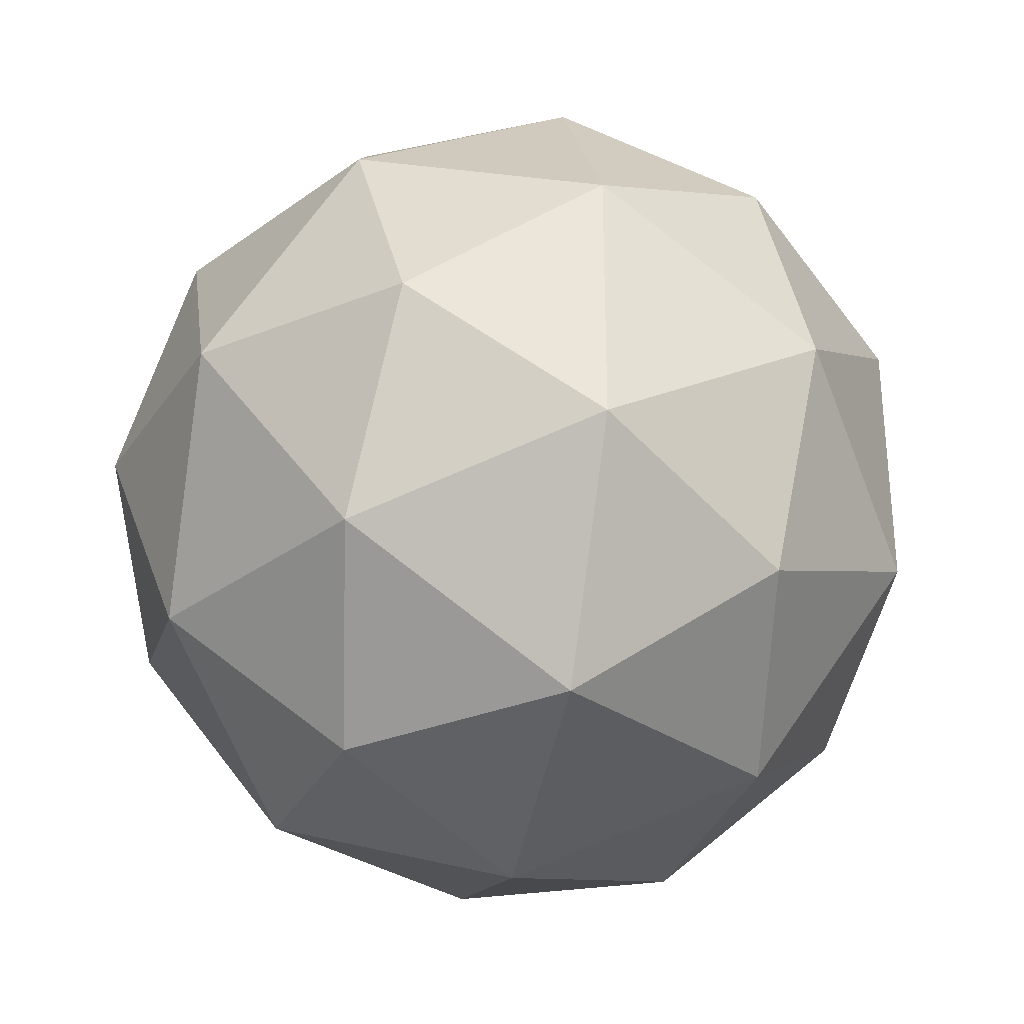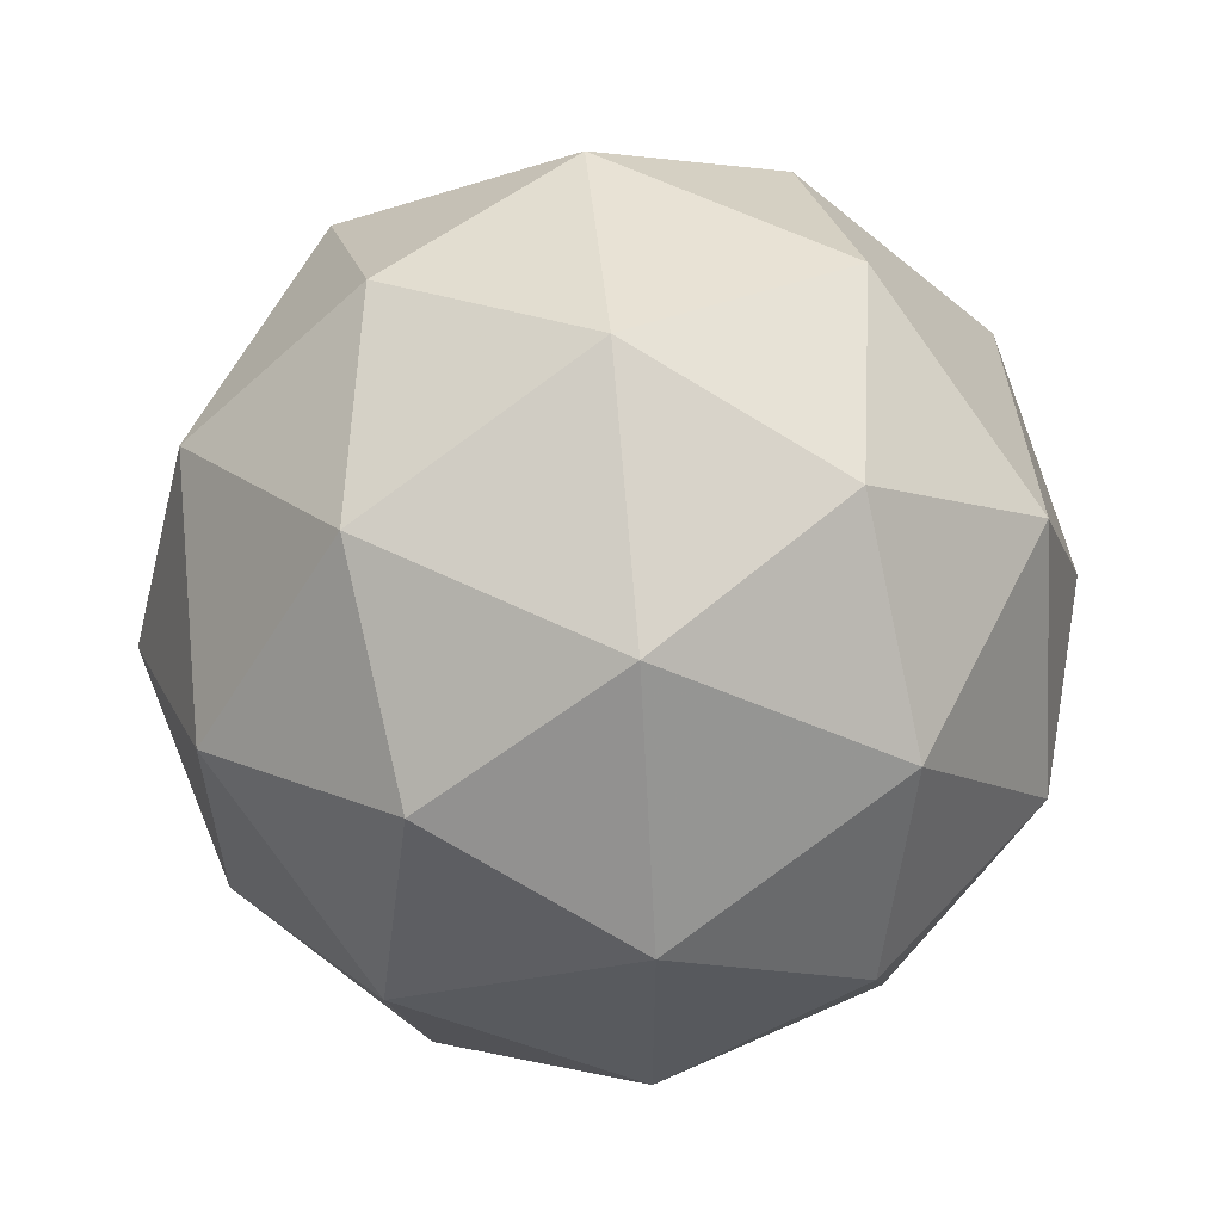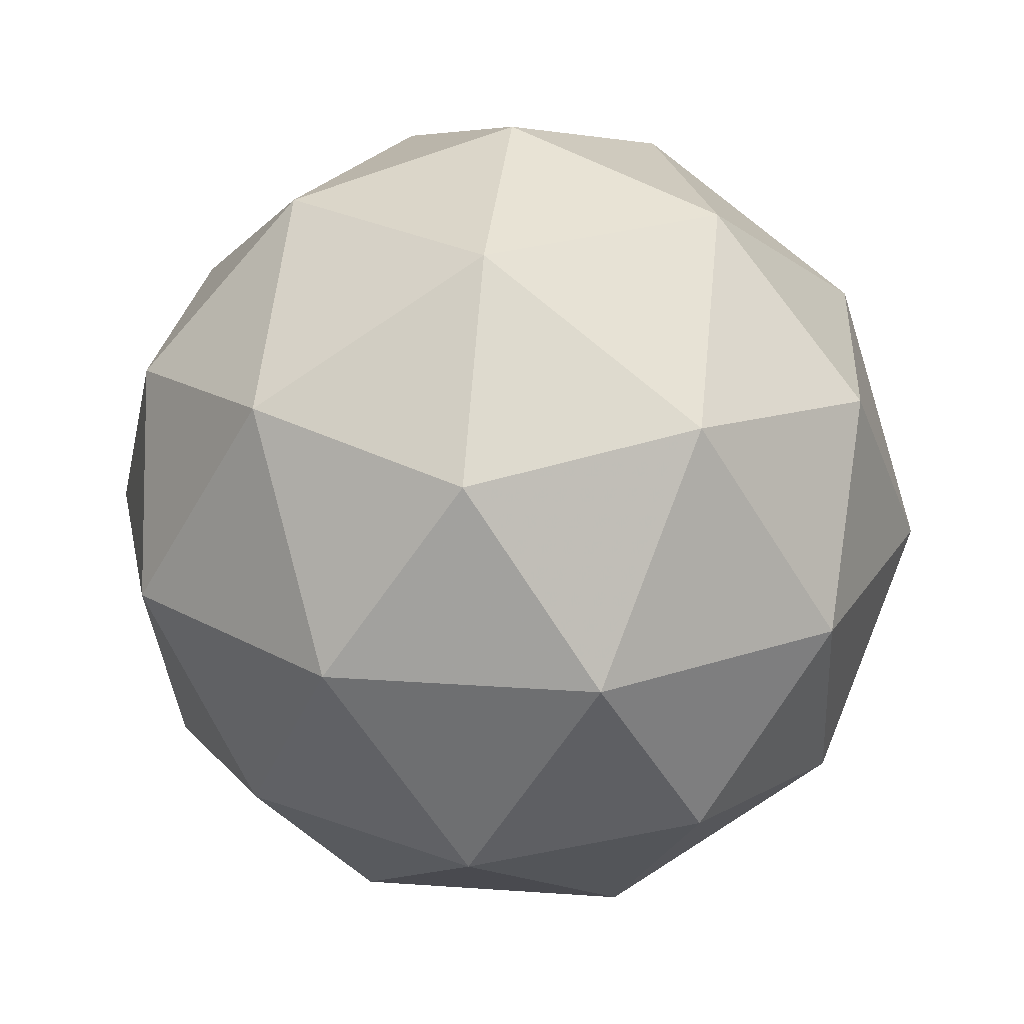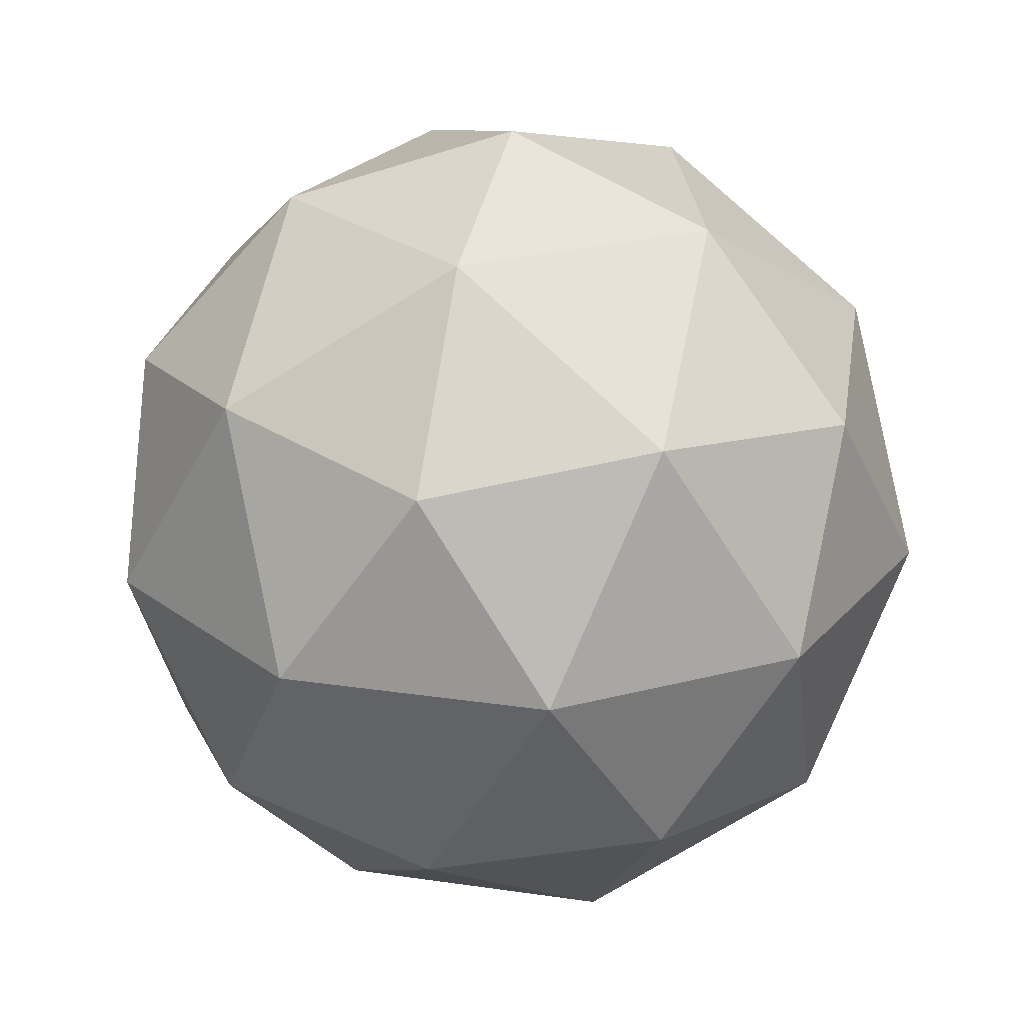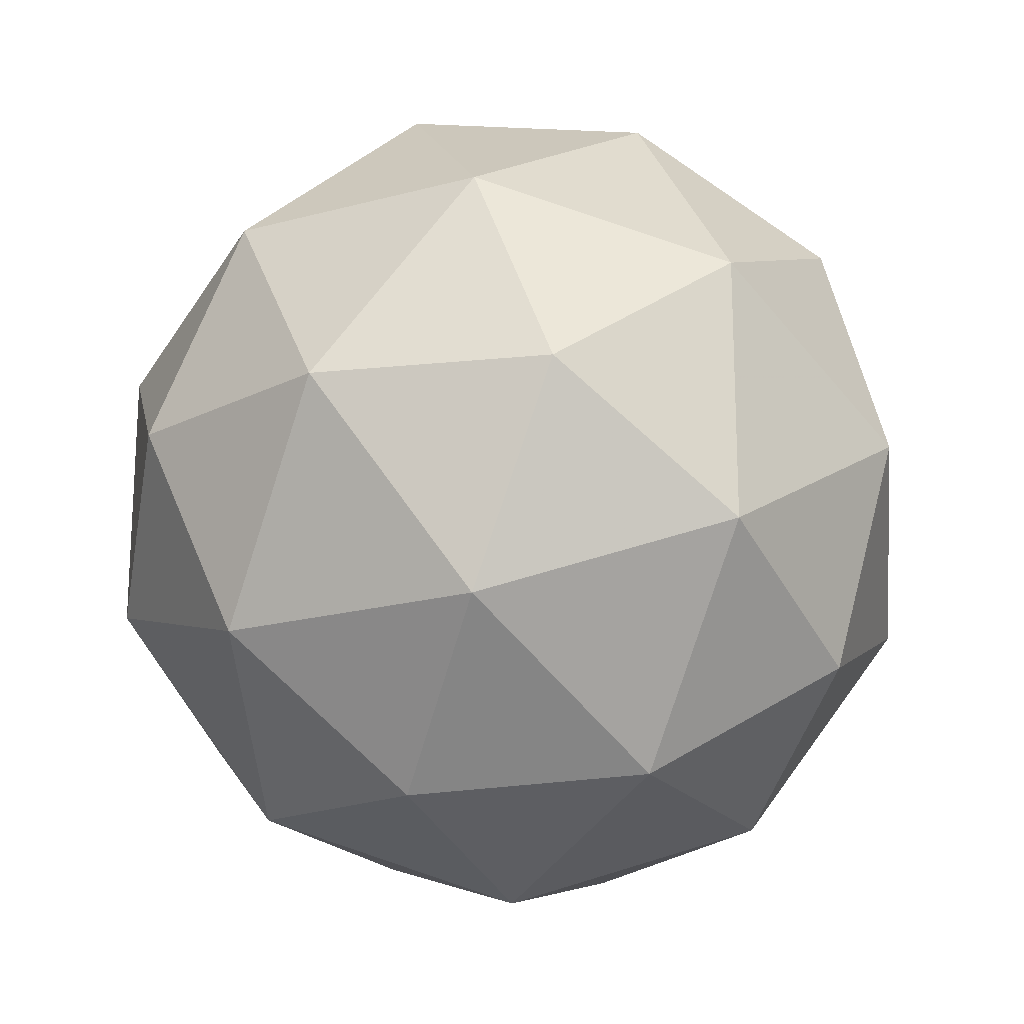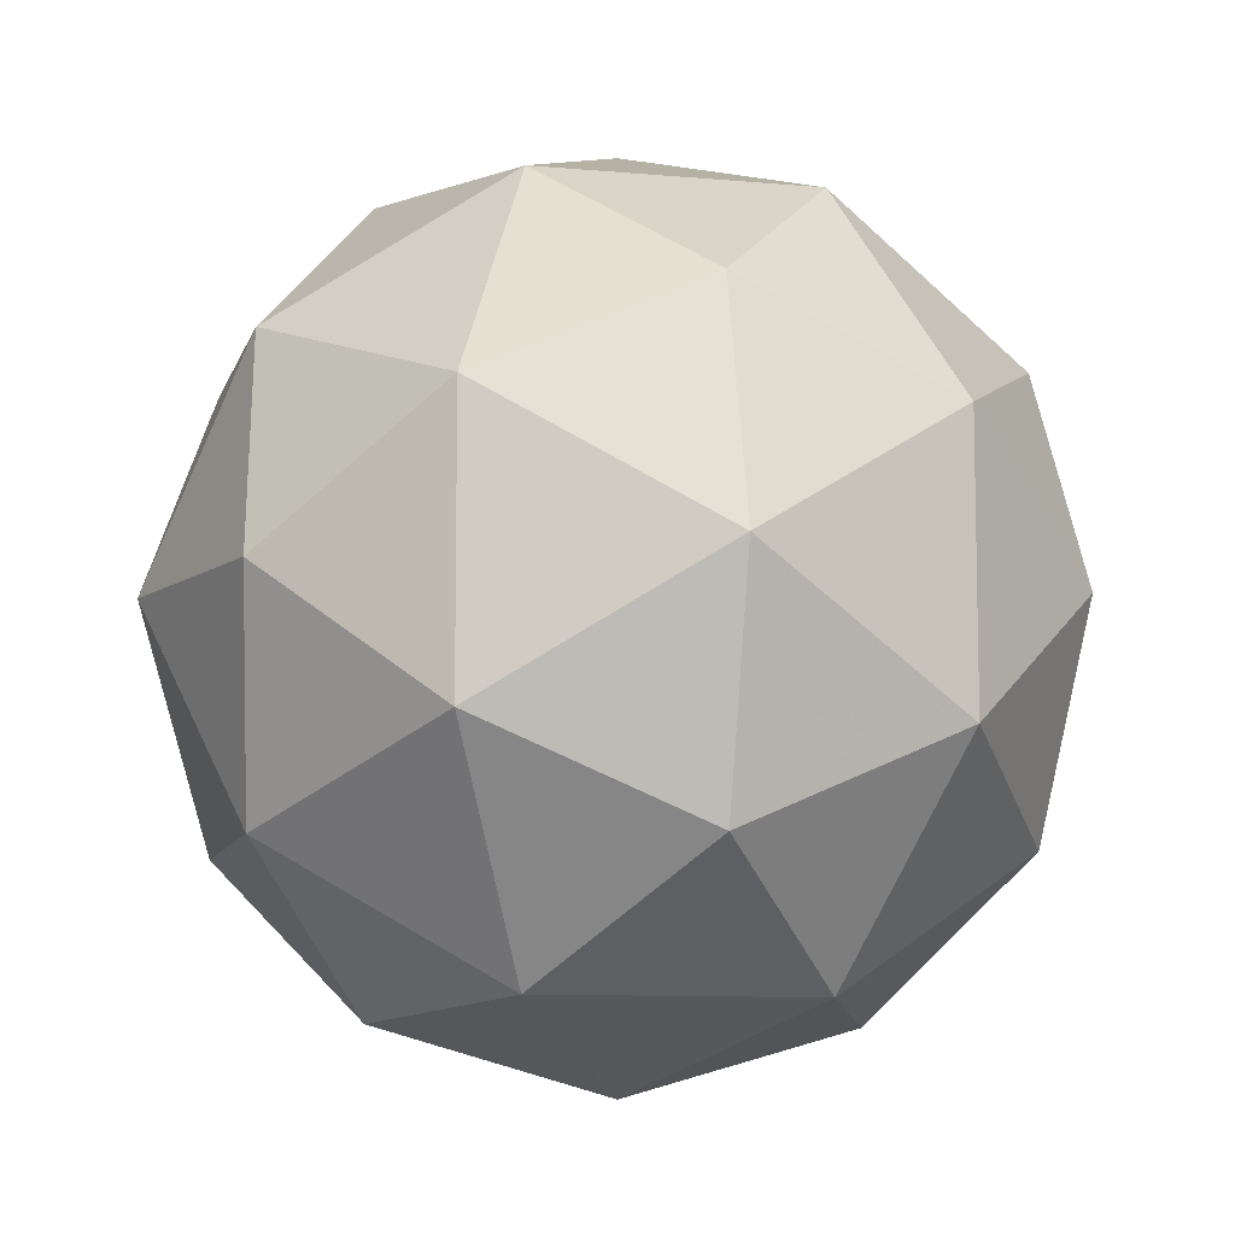
<metadata>
{"format":"obj","ext":"obj","renderer":"f3d","projection":"perspective","resolution":1024,"background":"white","views":[{"elev":-31.5,"azim":-166.0,"up":"+Z"},{"elev":59.2,"azim":-95.1,"up":"+Z"},{"elev":23.7,"azim":96.8,"up":"+Y"},{"elev":25.8,"azim":175.3,"up":"+Y"},{"elev":-20.1,"azim":-5.1,"up":"+Z"},{"elev":-9.2,"azim":44.5,"up":"+Z"}]}
</metadata>
<code>
g AVFL-i7-g45-s1112
v 7861 -2327 335.6
v 7951 -2295 400.5
v 7827 -2295 440.6
v 8013 -2211 446
v 8040 -2227 335.6
v 7751 -2295 335.6
v 7827 -2295 230.6
v 7951 -2295 270.7
v 8061 -2117 400.5
v 7803 -2211 514.3
v 7917 -2227 505.5
v 7861 -2117 545.6
v 7674 -2211 335.6
v 7717 -2227 440.6
v 7662 -2117 400.5
v 7803 -2211 157
v 7717 -2227 230.6
v 7738 -2117 165.7
v 8013 -2211 225.2
v 7917 -2227 165.7
v 7985 -2117 165.7
v 7985 -2117 505.5
v 7738 -2117 505.5
v 7662 -2117 270.7
v 7861 -2117 125.6
v 8061 -2117 270.7
v 7919 -2023 514.3
v 8006 -2006 440.6
v 7896 -1938 440.6
v 7709 -2023 446
v 7806 -2006 505.5
v 7772 -1938 400.5
v 7709 -2023 225.2
v 7683 -2006 335.6
v 7772 -1938 270.7
v 7919 -2023 157
v 7806 -2006 165.7
v 7896 -1938 230.6
v 8049 -2023 335.6
v 8006 -2006 230.6
v 7972 -1938 335.6
v 7861 -1907 335.6
f 1 2 3
f 4 2 5
f 1 3 6
f 1 6 7
f 1 7 8
f 4 5 9
f 10 11 12
f 13 14 15
f 16 17 18
f 19 20 21
f 4 9 22
f 10 12 23
f 13 15 24
f 16 18 25
f 19 21 26
f 27 28 29
f 30 31 32
f 33 34 35
f 36 37 38
f 39 40 41
f 41 38 42
f 41 40 38
f 40 36 38
f 38 35 42
f 38 37 35
f 37 33 35
f 35 32 42
f 35 34 32
f 34 30 32
f 32 29 42
f 32 31 29
f 31 27 29
f 29 41 42
f 29 28 41
f 28 39 41
f 26 40 39
f 26 21 40
f 21 36 40
f 25 37 36
f 25 18 37
f 18 33 37
f 24 34 33
f 24 15 34
f 15 30 34
f 23 31 30
f 23 12 31
f 12 27 31
f 22 28 27
f 22 9 28
f 9 39 28
f 21 25 36
f 21 20 25
f 20 16 25
f 18 24 33
f 18 17 24
f 17 13 24
f 15 23 30
f 15 14 23
f 14 10 23
f 12 22 27
f 12 11 22
f 11 4 22
f 9 26 39
f 9 5 26
f 5 19 26
f 8 20 19
f 8 7 20
f 7 16 20
f 7 17 16
f 7 6 17
f 6 13 17
f 6 14 13
f 6 3 14
f 3 10 14
f 5 8 19
f 5 2 8
f 2 1 8
f 3 11 10
f 3 2 11
f 2 4 11
f 2 4 11

</code>
